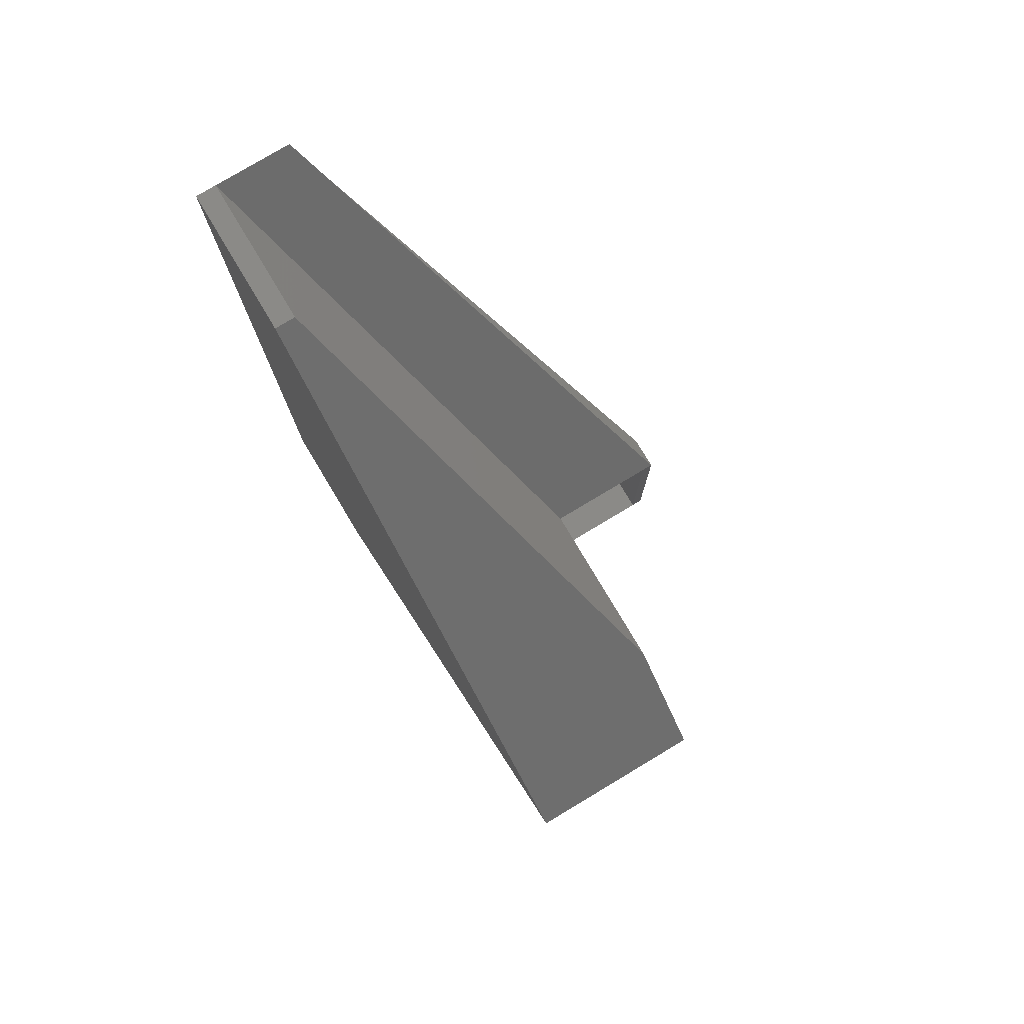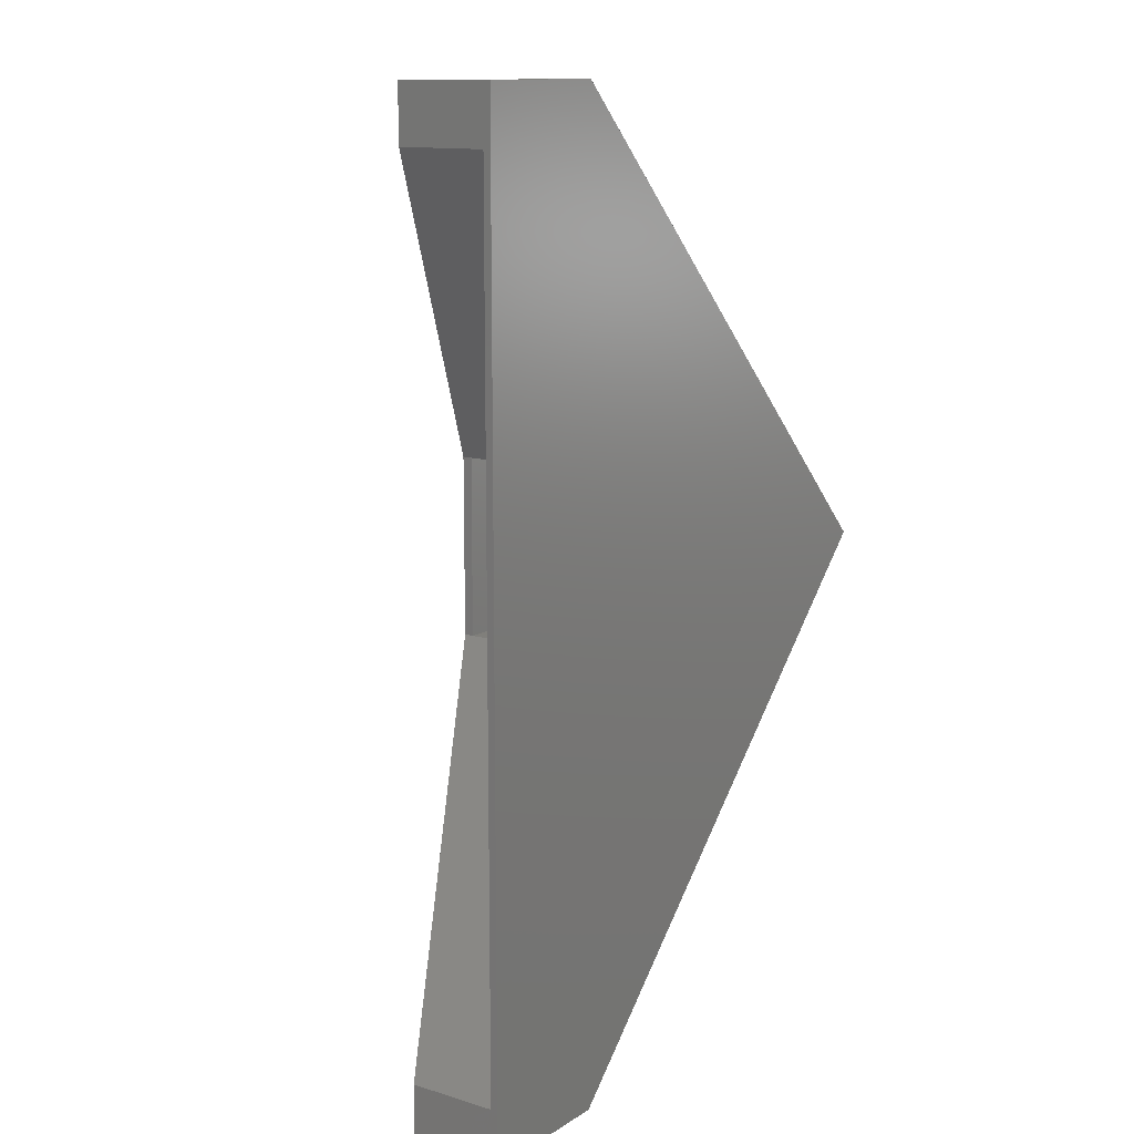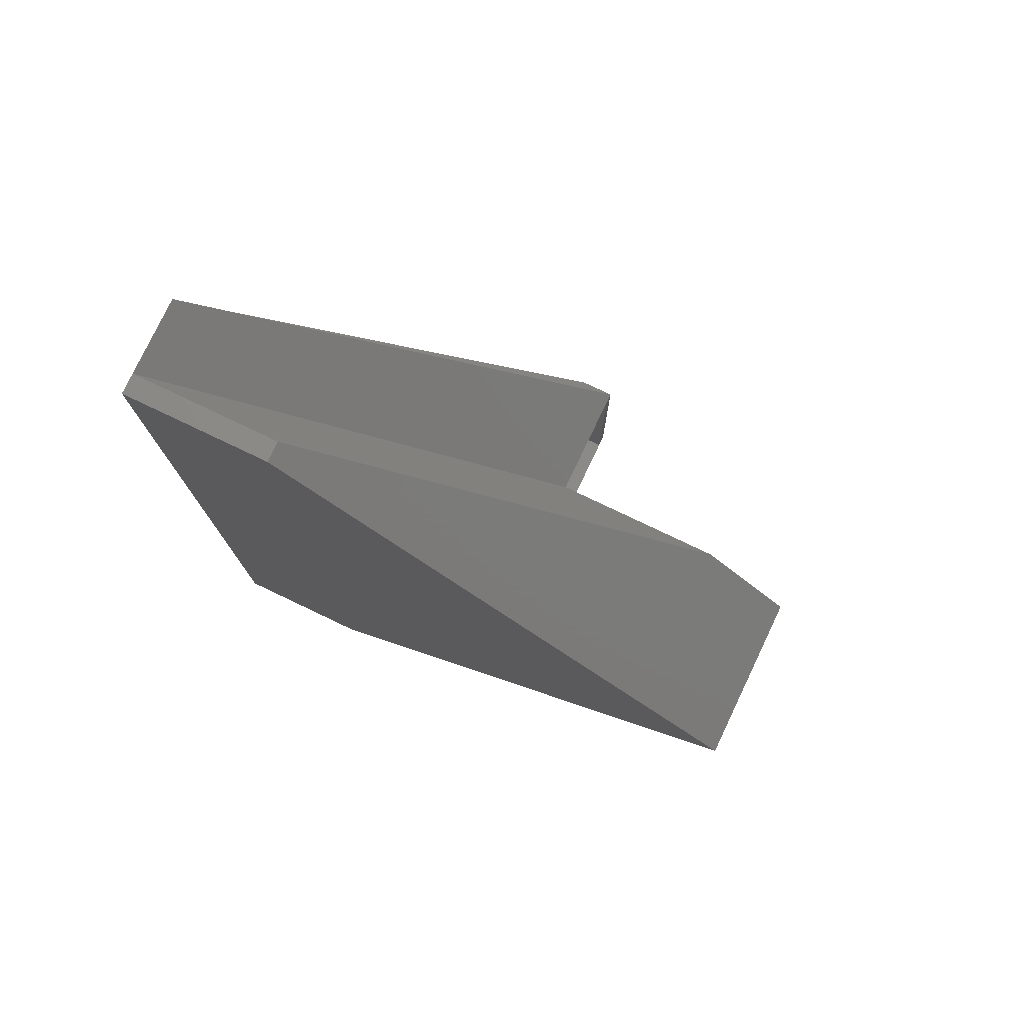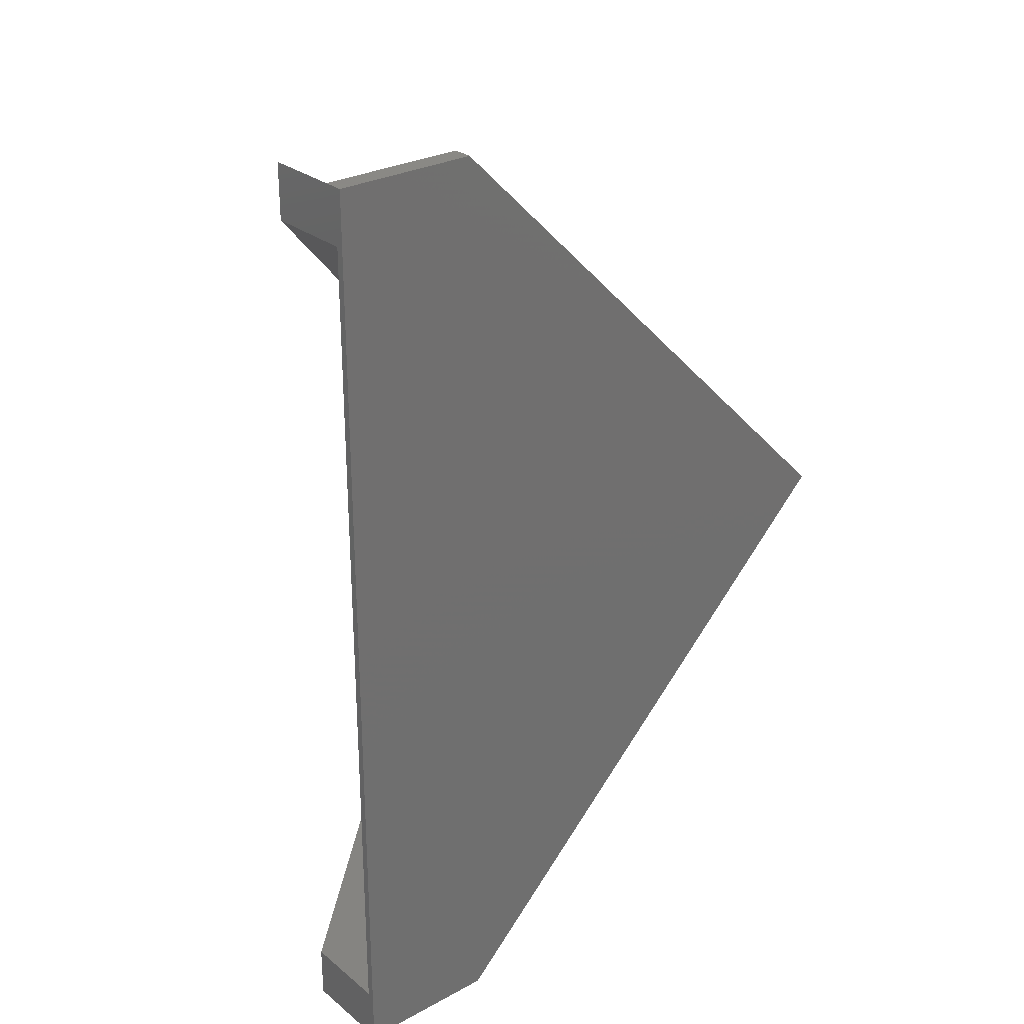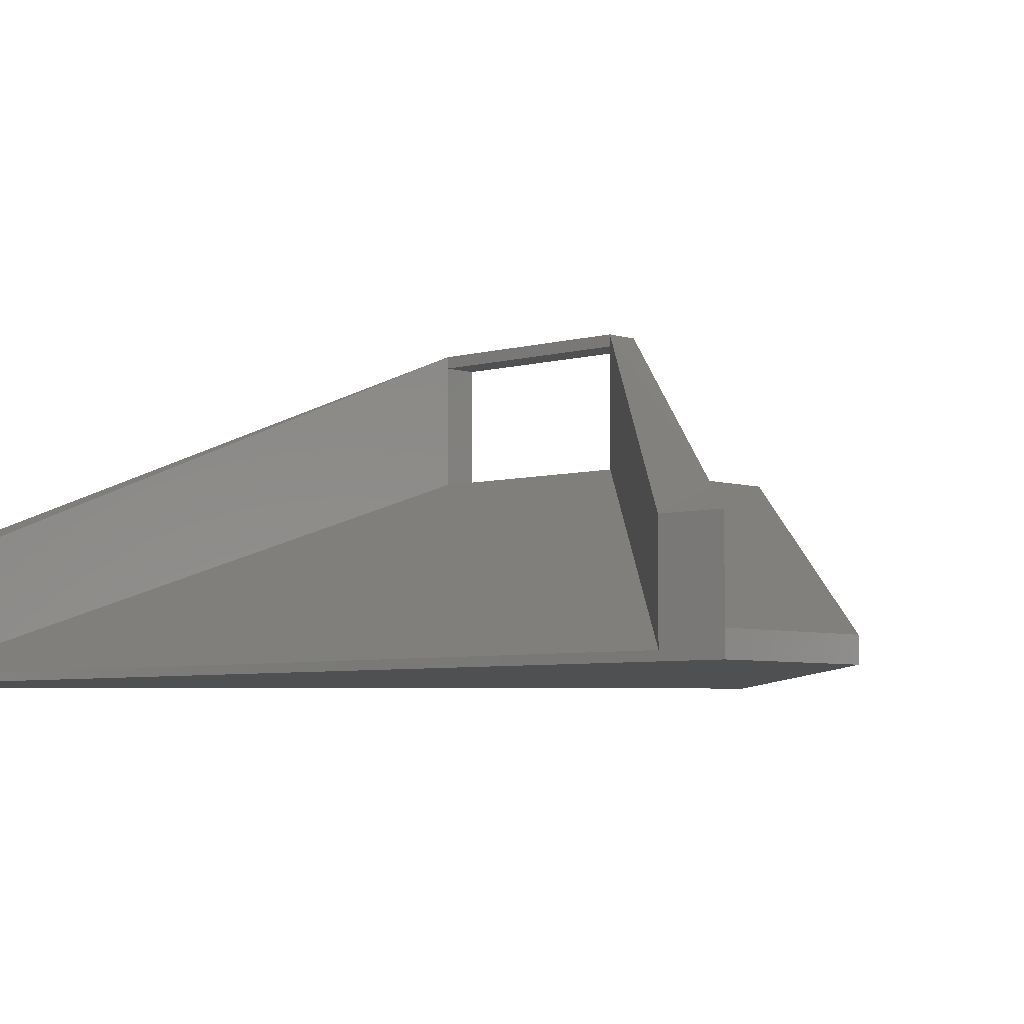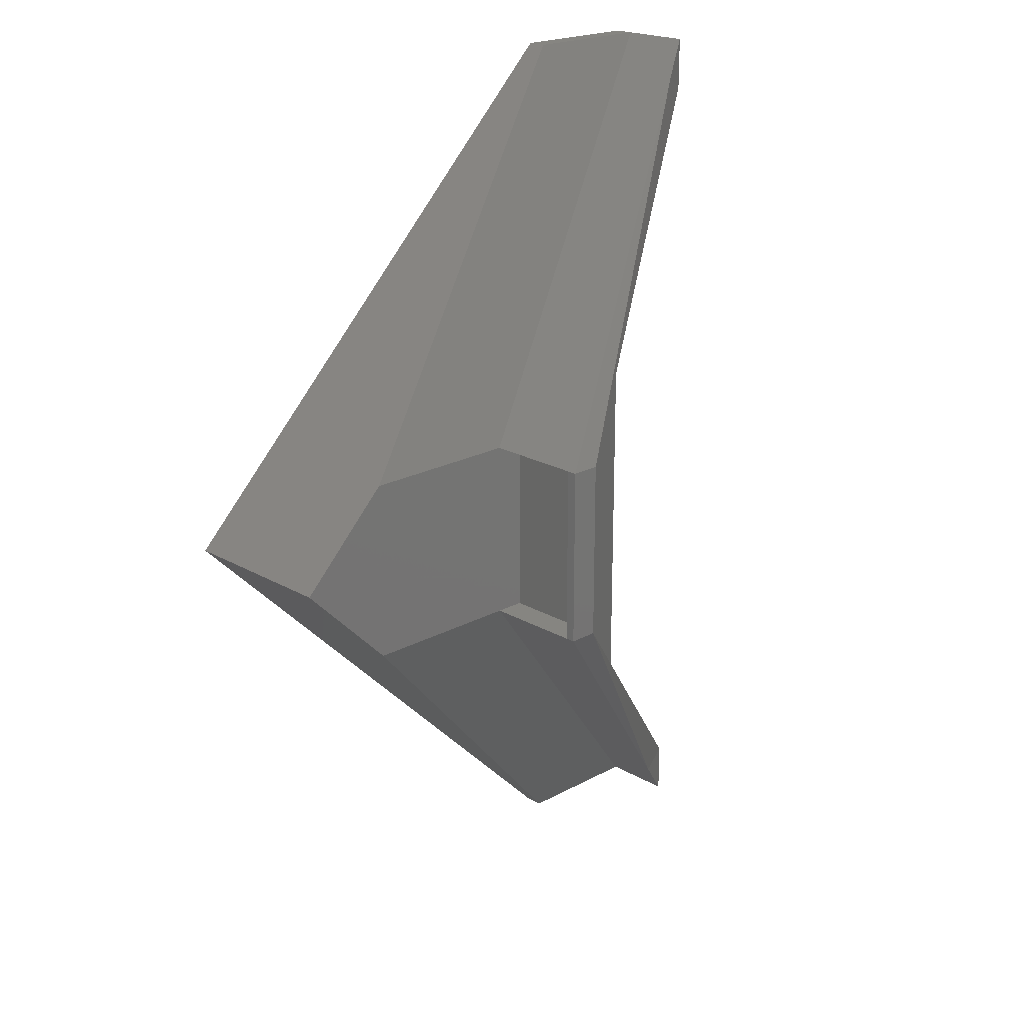
<metadata>
{"format":"stl","ext":"stl","renderer":"f3d","projection":"perspective","resolution":1024,"background":"white","views":[{"elev":78.8,"azim":-120.9,"up":"+Y"},{"elev":12.7,"azim":125.2,"up":"+Y"},{"elev":78.0,"azim":-154.5,"up":"+Y"},{"elev":27.9,"azim":140.5,"up":"+Y"},{"elev":-5.1,"azim":133.3,"up":"+Z"},{"elev":21.0,"azim":-44.1,"up":"+Y"}]}
</metadata>
<code>
# stl→obj: 33 verts, 70 faces
v 515.4 145.6 0
v 515.4 240.4 0
v 467.9 193 0
v 529.5 240.4 0
v 529.5 145.6 0
v 529.5 234.9 0
v 477.3 202.3 17.24
v 467.9 193 17.24
v 515.4 240.4 2
v 529.5 240.4 2
v 529.5 234.9 0.73
v 529.5 234.9 9.525
v 529.5 240.4 9.525
v 477.3 183.6 17.24
v 493.9 183.6 17.24
v 493.9 202.3 17.24
v 496.9 183.6 17.24
v 496.9 202.3 17.24
v 515.4 145.6 2
v 529.5 145.6 2
v 529.5 151 9.525
v 529.5 151 0.73
v 496.9 183.6 27.4
v 496.9 202.3 27.4
v 529.5 145.6 9.525
v 526 236.6 11.41
v 496.9 202.3 28.4
v 524.4 151 12.24
v 496.9 183.6 28.4
v 493.9 202.3 28.4
v 493.9 183.6 28.4
v 493.9 183.6 27.4
v 493.9 202.3 27.4
f 1 2 3
f 2 1 4
f 4 1 5
f 4 5 6
f 7 3 8
f 3 7 2
f 2 7 9
f 9 4 2
f 4 9 10
f 4 11 6
f 11 4 12
f 12 4 13
f 13 4 10
f 14 7 8
f 7 14 15
f 7 15 16
f 16 15 17
f 16 17 18
f 19 15 14
f 15 19 20
f 17 21 22
f 21 17 23
f 20 1 5
f 1 20 19
f 14 1 19
f 1 14 3
f 3 14 8
f 11 24 18
f 24 11 12
f 5 22 20
f 22 5 6
f 20 22 25
f 22 6 11
f 21 25 22
f 22 18 17
f 18 22 11
f 13 26 12
f 12 26 27
f 21 28 25
f 21 29 28
f 16 9 7
f 9 16 10
f 29 30 31
f 30 29 27
f 26 30 27
f 31 23 32
f 23 31 29
f 32 17 15
f 17 32 23
f 24 32 33
f 32 24 23
f 24 16 18
f 16 24 33
f 24 29 23
f 29 24 27
f 12 27 24
f 29 21 23
f 27 33 24
f 33 27 30
f 30 32 31
f 32 30 33
f 26 33 30
f 33 26 16
f 16 26 10
f 10 26 13
f 28 20 25
f 20 28 15
f 15 28 31
f 15 31 32
f 28 29 31

</code>
